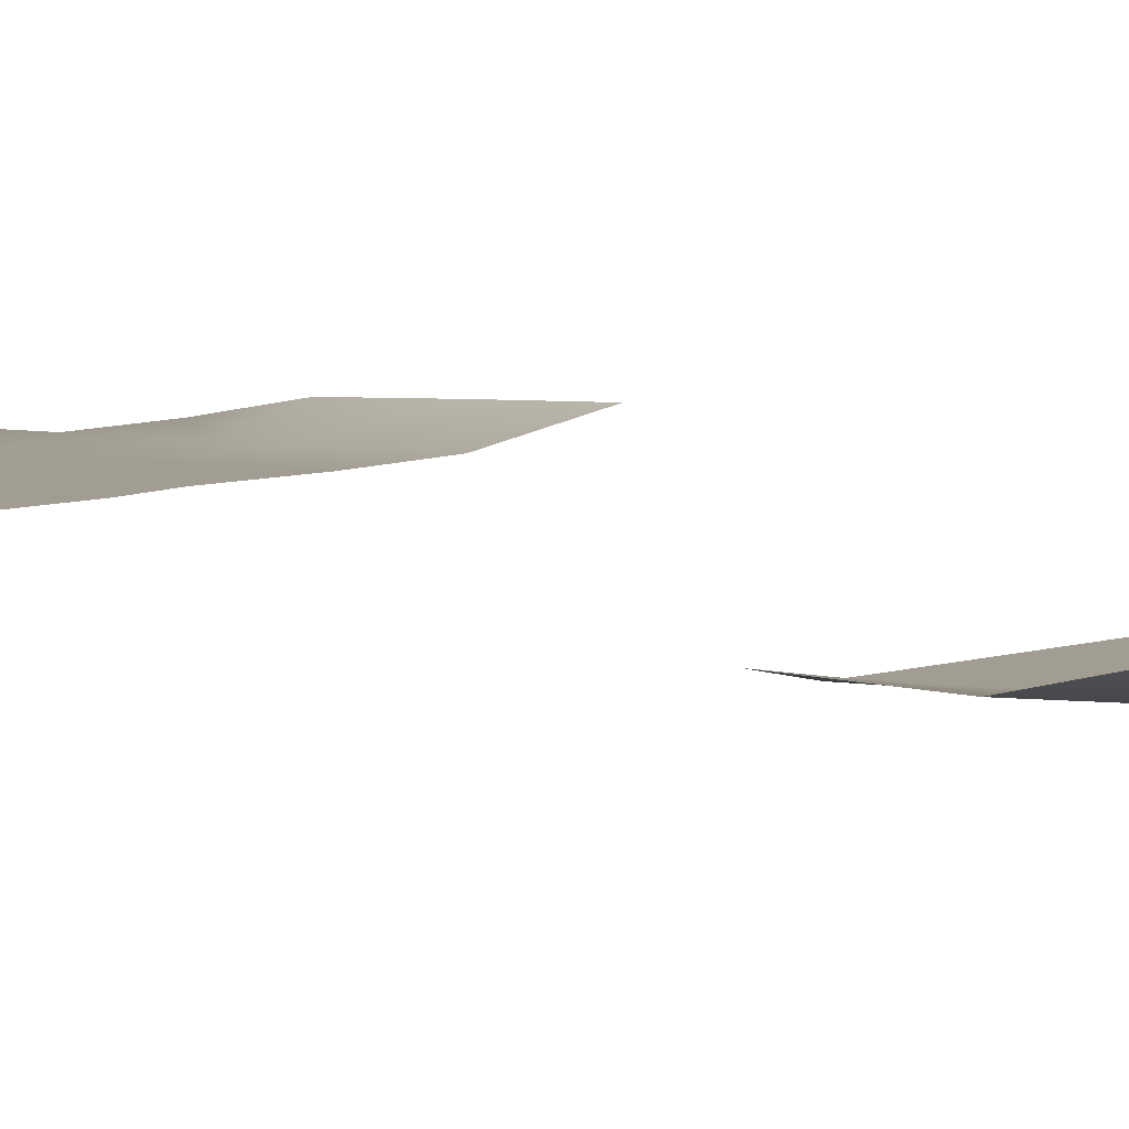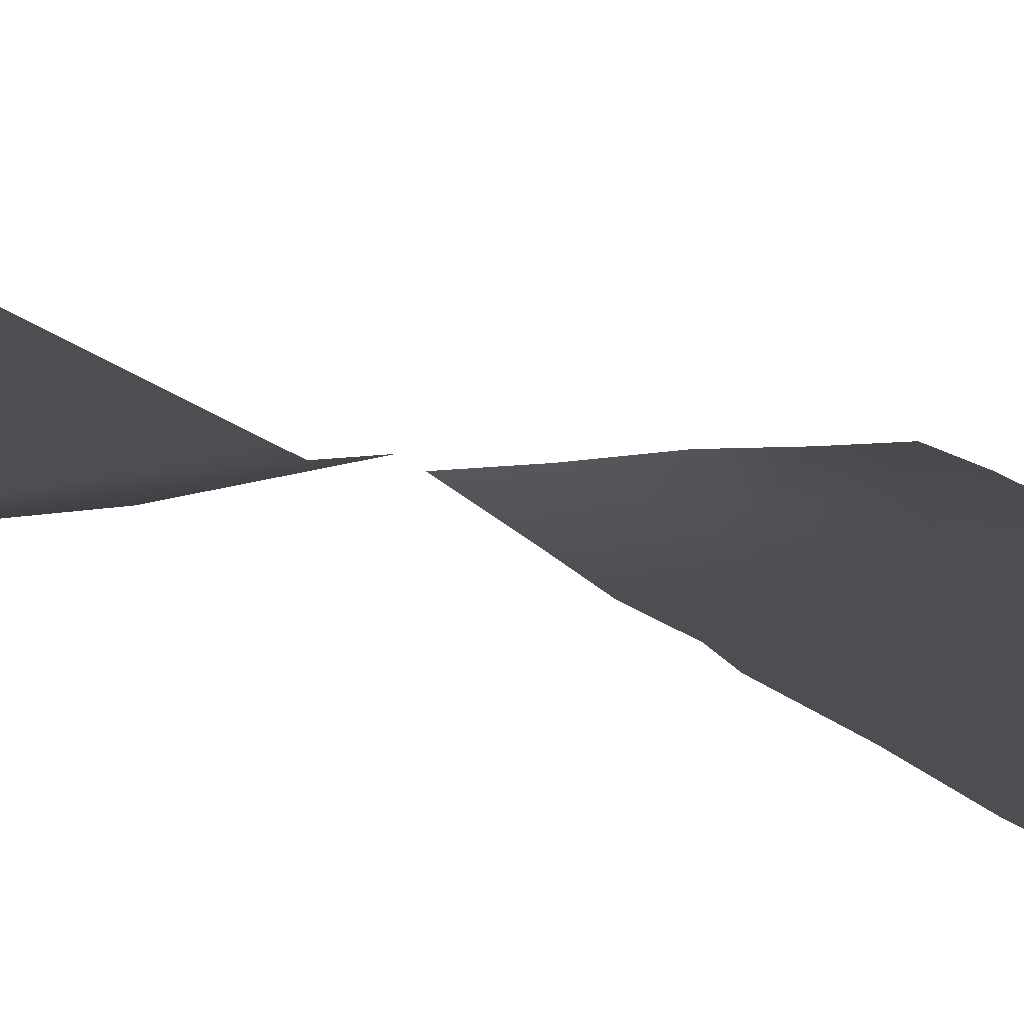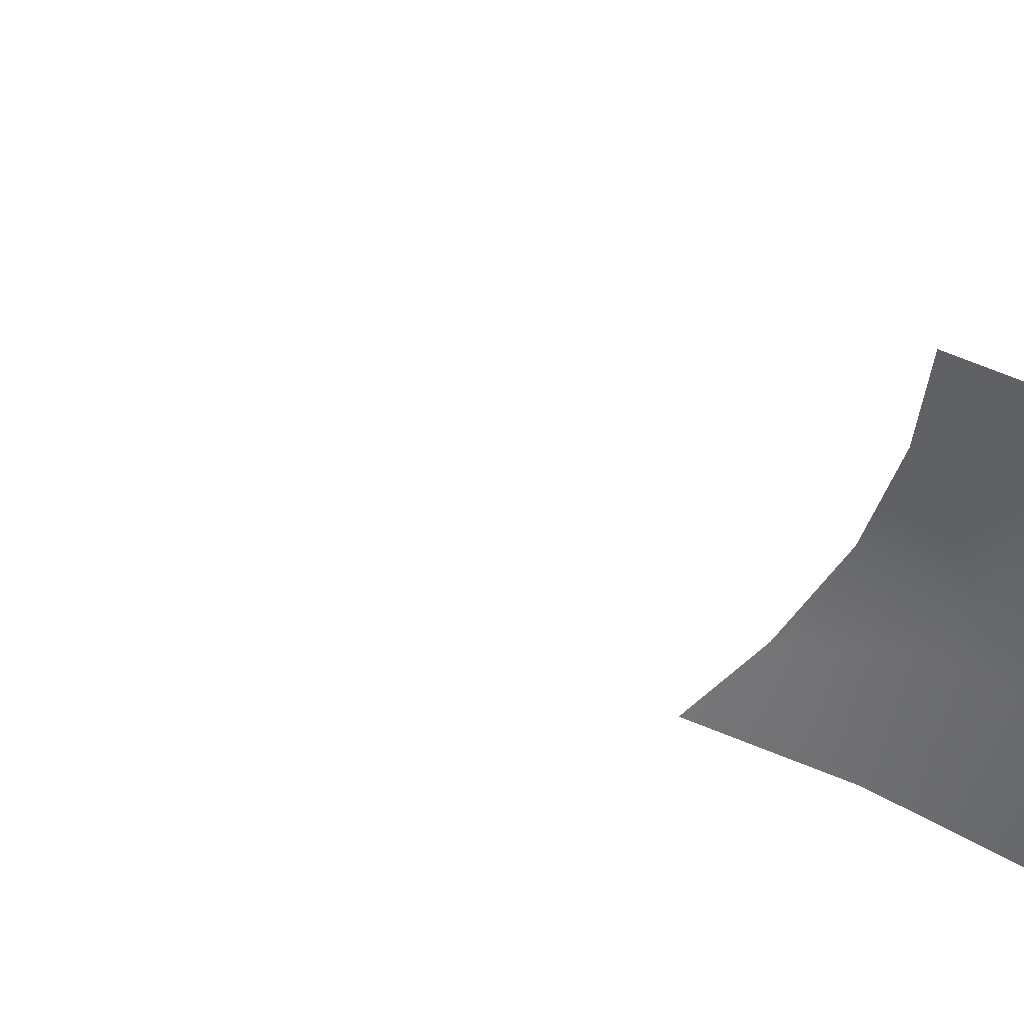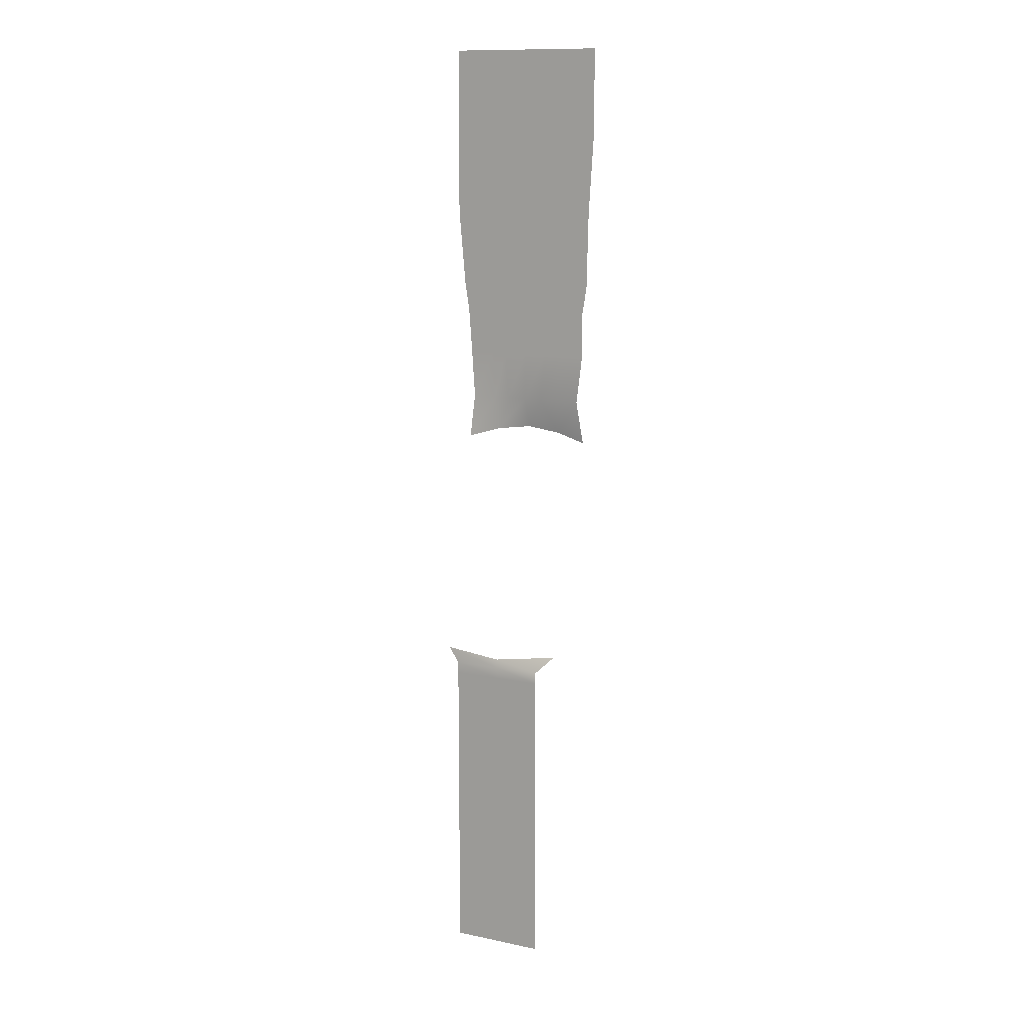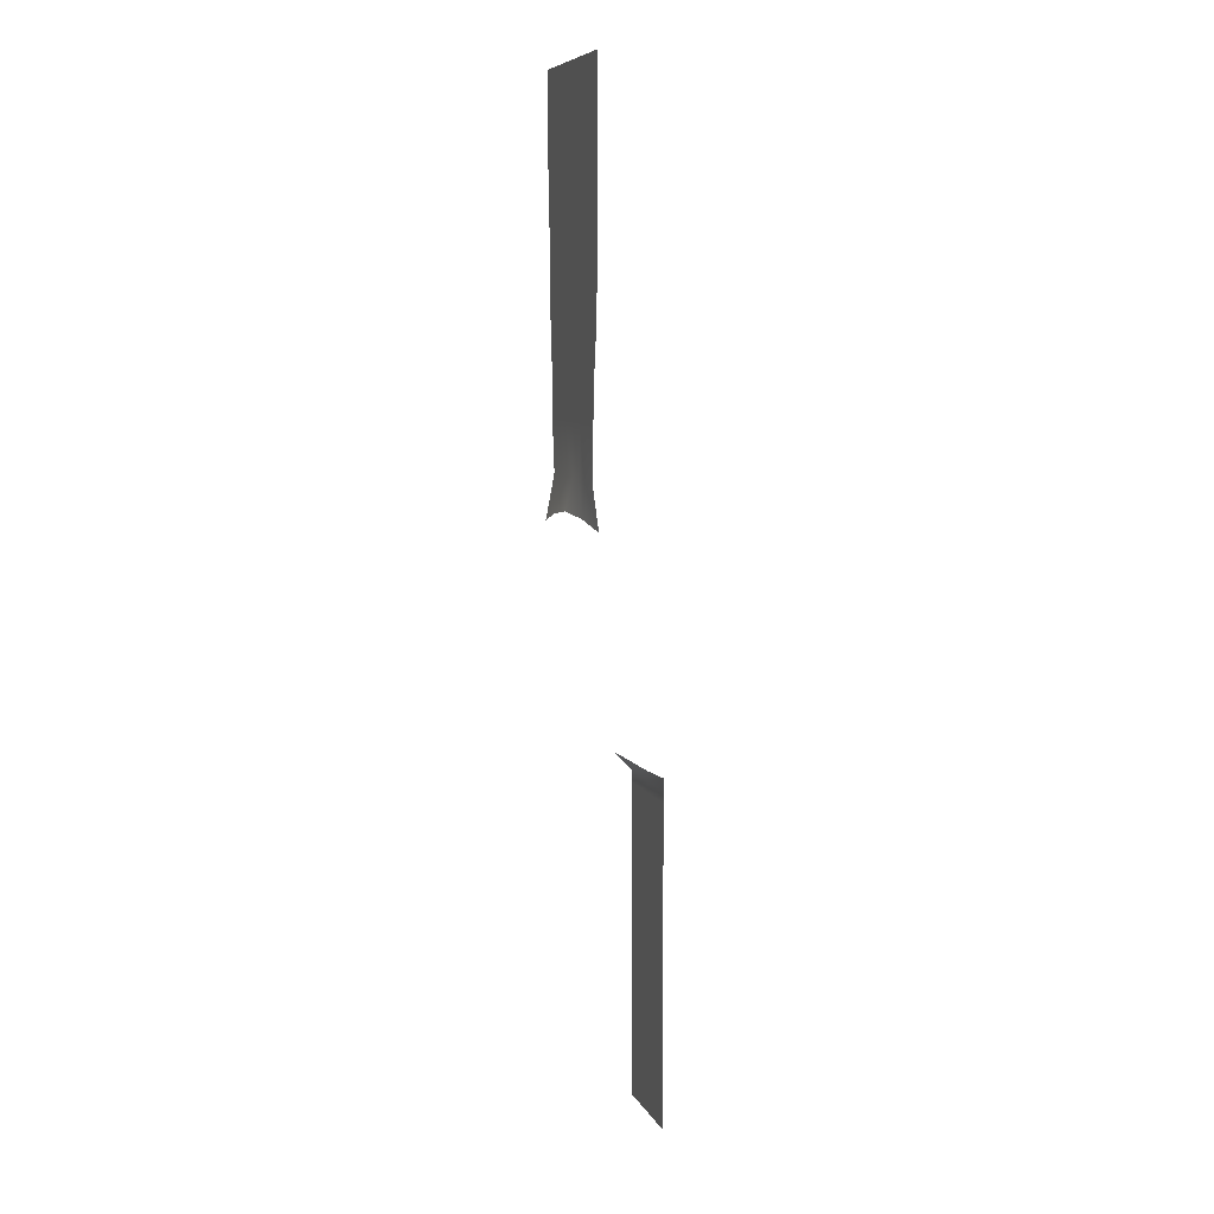
<metadata>
{"format":"obj","ext":"obj","renderer":"f3d","projection":"perspective","resolution":1024,"background":"white","views":[{"elev":4.9,"azim":-145.0,"up":"+Z"},{"elev":-16.9,"azim":29.7,"up":"+Z"},{"elev":-52.0,"azim":64.5,"up":"+Z"},{"elev":12.7,"azim":-154.4,"up":"+Y"},{"elev":7.9,"azim":72.8,"up":"+Y"}]}
</metadata>
<code>
g tabard flaps
v -0.131 -0.448 1.852
v -0.1745 -0.4031 1.889
v -0.001122 -0.4217 1.852
v 0.0004032 -0.448 1.852
v 0.1663 -0.4063 1.862
v -0.1315 -0.4812 1.852
v 0.1319 -0.448 1.852
v -0 -0.4812 1.852
v -0.1315 -0.5613 1.852
v 0.1315 -0.4812 1.852
v -0 -0.5613 1.852
v -0.1315 -0.7014 1.852
v 0.1315 -0.5613 1.852
v -0 -0.7014 1.852
v -0.1315 -0.8251 1.852
v 0.1315 -0.7014 1.852
v -0 -0.8251 1.852
v -0.1315 -0.9069 1.852
v 0.1315 -0.8251 1.852
v -0 -0.9069 1.852
v -0.1315 -1.125 1.852
v 0.1315 -0.9069 1.852
v -0 -1.125 1.852
v -0.1315 -1.354 1.852
v 0.1315 -1.125 1.852
v -0 -1.354 1.852
v 0.1315 -1.354 1.852
v 0.1315 1.39 2.055
v 0.2217 1.39 2.055
v 0.2217 1.147 2.055
v 0.1315 1.147 2.055
v 0.2217 0.9182 2.055
v -4.657e-10 1.147 2.055
v -4.657e-10 1.39 2.055
v 0.1315 0.9182 2.055
v 0.2029 0.6999 2.055
v -0.1315 1.147 2.055
v -0.1315 1.39 2.055
v -0.22 1.39 2.055
v -0.22 1.147 2.055
v -4.657e-10 0.9182 2.055
v -0.1315 0.9182 2.055
v -0.2056 0.9182 2.055
v 0.1315 0.6999 2.055
v 0.1902 0.618 2.055
v -0.1315 0.6999 2.055
v -0.2007 0.6999 2.055
v 0.06573 0.6999 2.055
v 0.1207 0.618 2.055
v 0.1812 0.4943 2.055
v -0.06573 0.6999 2.055
v -0.1246 0.618 2.055
v -0.1875 0.618 2.055
v -4.657e-10 0.6999 2.055
v 0.06573 0.618 2.055
v 0.1073 0.4943 2.055
v 0.1719 0.3542 2.055
v -0.06573 0.618 2.055
v -0.1127 0.4943 2.055
v -0.1884 0.4943 2.055
v -4.657e-10 0.618 2.055
v 0.1018 0.3542 2.055
v 0.1803 0.2295 2.04
v 0.09133 0.2562 2.058
v -0.06573 0.4943 2.055
v -0.1025 0.3542 2.055
v -0.1714 0.3542 2.055
v 0.06573 0.4943 2.055
v -4.657e-10 0.4943 2.055
v 0.0567 0.3542 2.055
v -4.657e-10 0.3542 2.055
v -0.005719 0.2675 2.074
v -0.05284 0.3542 2.055
v -0.1023 0.254 2.076
v -0.1847 0.2278 2.076
g tabard flaps_0
f 3 2 1
f 4 3 1
f 5 3 4
f 4 1 6
f 7 5 4
f 8 4 6
f 7 4 8
f 6 9 8
f 10 7 8
f 9 11 8
f 8 11 10
f 9 12 11
f 11 13 10
f 12 14 11
f 11 14 13
f 12 15 14
f 14 16 13
f 15 17 14
f 14 17 16
f 15 18 17
f 17 19 16
f 18 20 17
f 17 20 19
f 18 21 20
f 20 22 19
f 21 23 20
f 20 23 22
f 21 24 23
f 23 25 22
f 24 26 23
f 23 26 25
f 26 27 25
f 30 29 28
f 31 30 28
f 32 30 31
f 31 28 33
f 28 34 33
f 35 32 31
f 31 33 35
f 36 32 35
f 33 34 37
f 34 38 37
f 38 39 37
f 39 40 37
f 33 37 41
f 33 41 35
f 37 40 42
f 37 42 41
f 40 43 42
f 44 36 35
f 45 36 44
f 42 43 46
f 43 47 46
f 35 48 44
f 41 48 35
f 49 45 44
f 44 48 49
f 50 45 49
f 42 51 41
f 46 51 42
f 46 47 52
f 47 53 52
f 41 54 48
f 41 51 54
f 48 55 49
f 48 54 55
f 56 50 49
f 49 55 56
f 57 50 56
f 46 52 58
f 51 46 58
f 52 53 59
f 58 52 59
f 53 60 59
f 54 51 61
f 51 58 61
f 54 61 55
f 62 57 56
f 63 57 62
f 64 63 62
f 58 65 61
f 65 58 59
f 59 60 66
f 60 67 66
f 55 68 56
f 56 68 62
f 61 69 55
f 69 68 55
f 65 69 61
f 68 70 62
f 62 70 64
f 68 69 70
f 70 71 64
f 69 71 70
f 69 65 71
f 71 72 64
f 65 59 73
f 65 73 71
f 71 73 72
f 59 66 73
f 73 74 72
f 73 66 74
f 66 67 74
f 67 75 74

</code>
